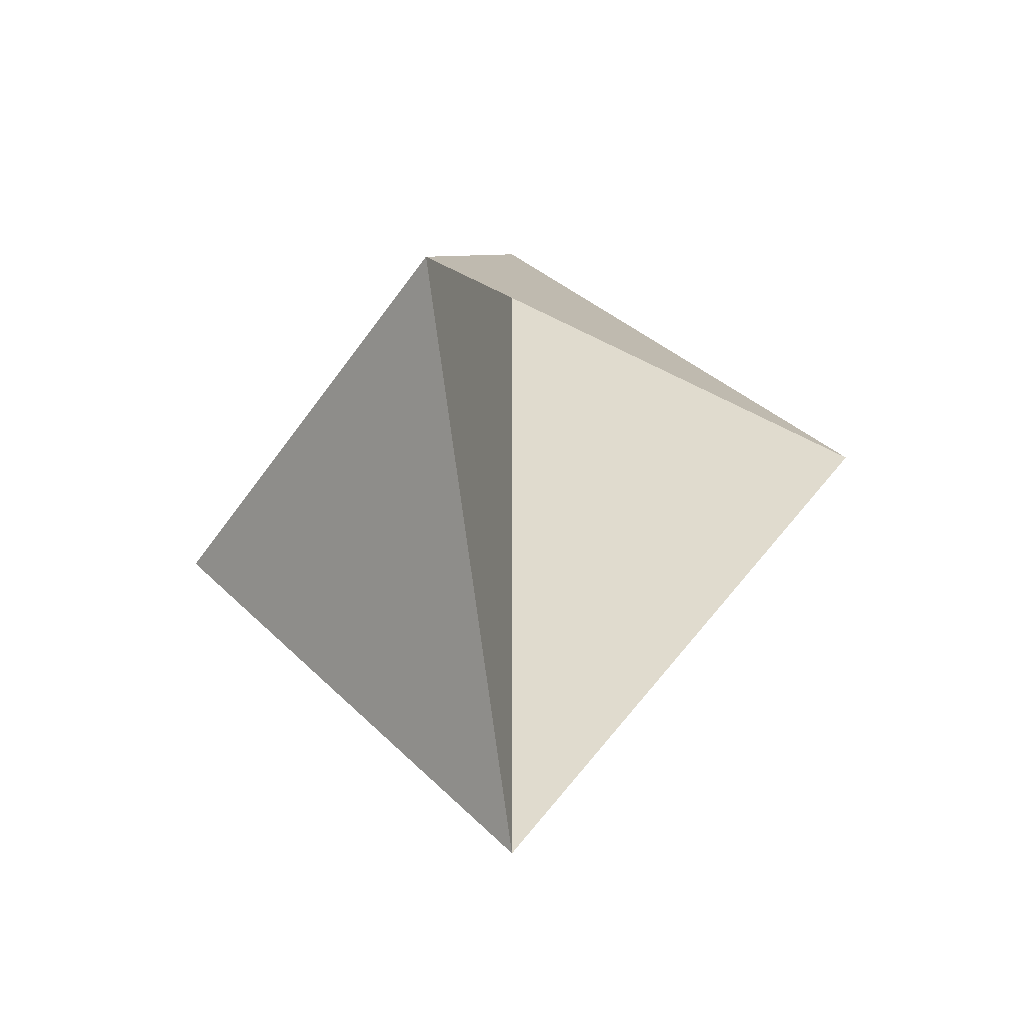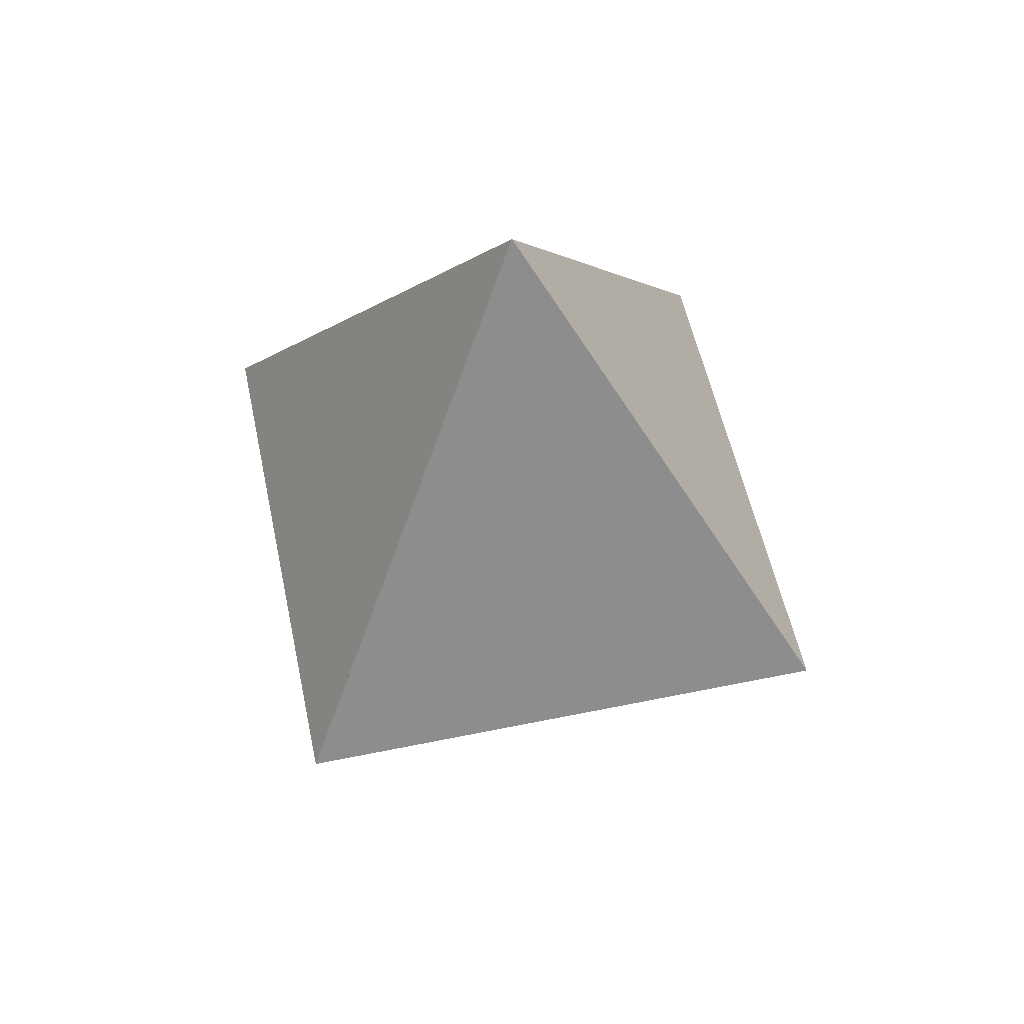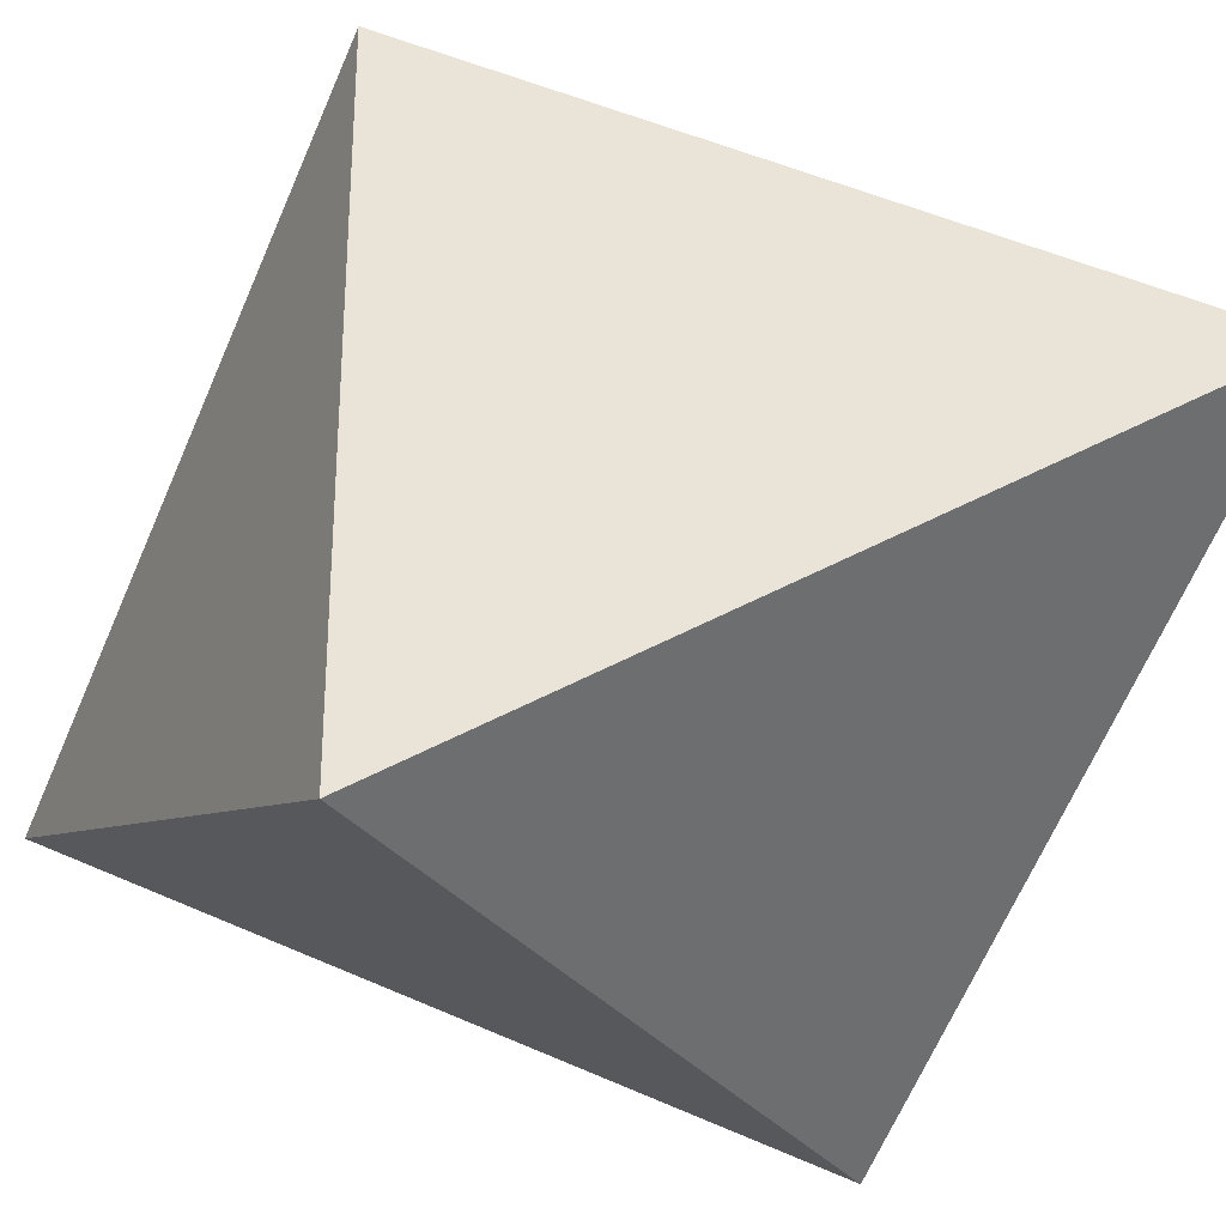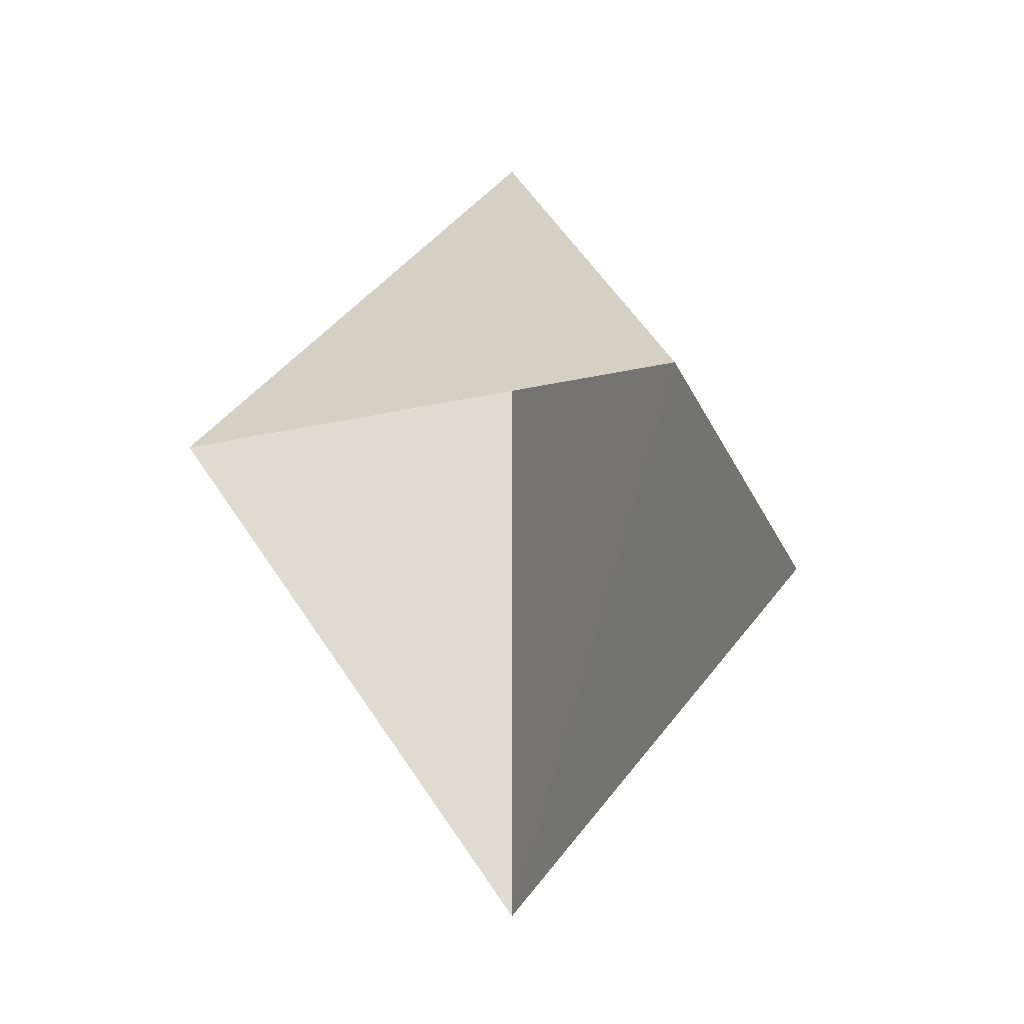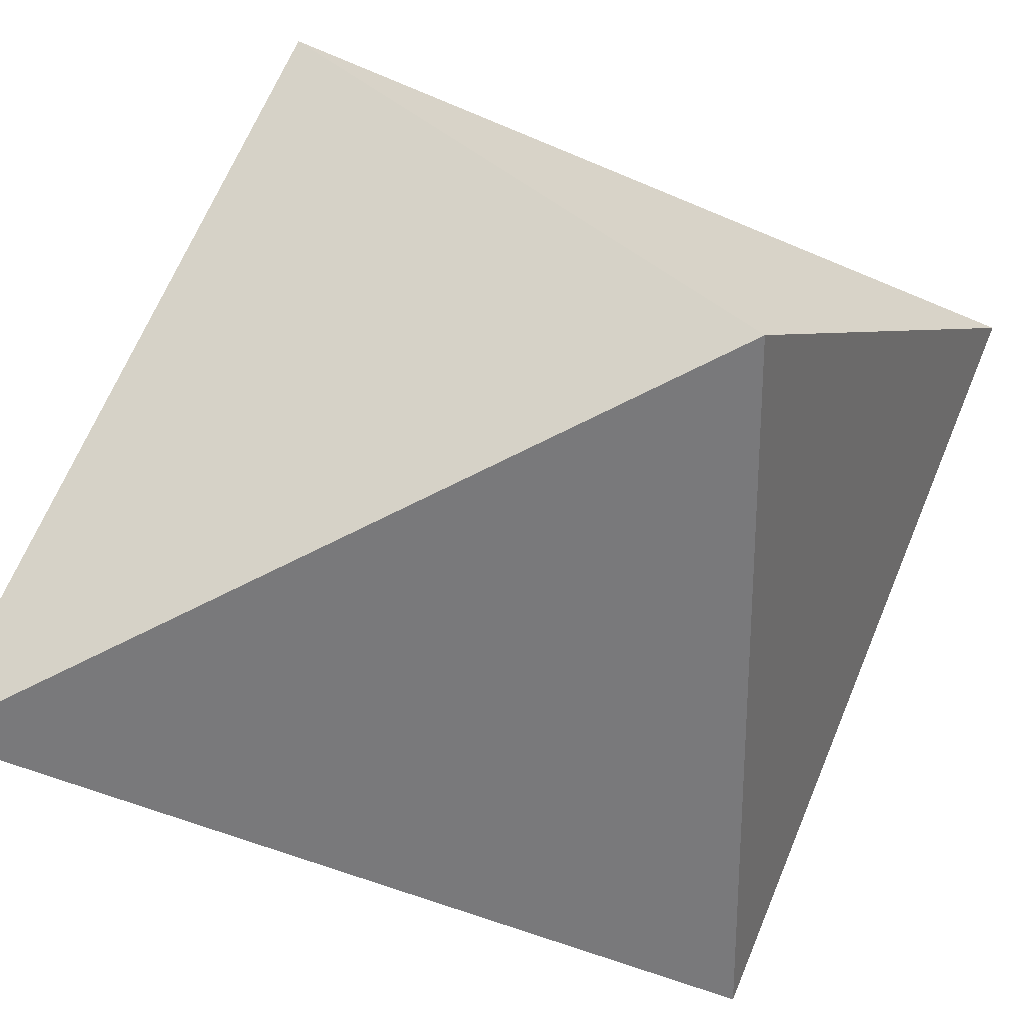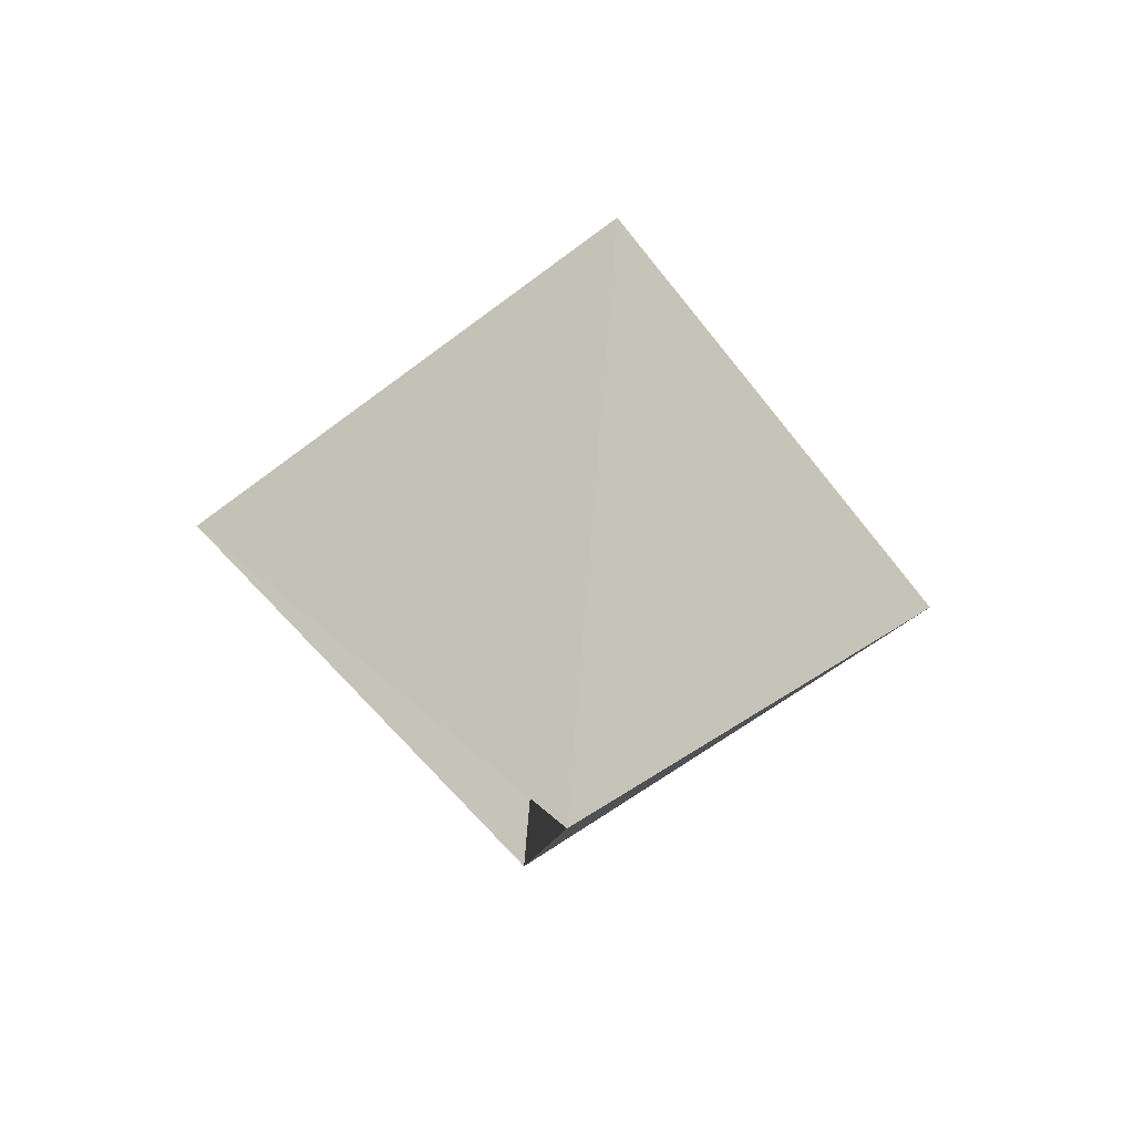
<metadata>
{"format":"obj","ext":"obj","renderer":"f3d","projection":"perspective","resolution":1024,"background":"white","views":[{"elev":-44.1,"azim":148.2,"up":"+Z"},{"elev":56.2,"azim":-102.1,"up":"+Z"},{"elev":-34.5,"azim":124.1,"up":"+Y"},{"elev":-25.4,"azim":-160.0,"up":"+Z"},{"elev":32.5,"azim":54.5,"up":"+Y"},{"elev":-61.6,"azim":-52.2,"up":"+Z"}]}
</metadata>
<code>
g Object001
v 0 0 78
v 45 45 0
v 45 -45 0
v -45 -45 0
v -45 45 0
v 0 0 -78
g
f 1 2 3
f 1 3 4
f 1 4 5
f 1 5 2
g
f 6 5 4
f 6 4 3
f 6 3 2
f 6 2 1
f 6 1 5

</code>
